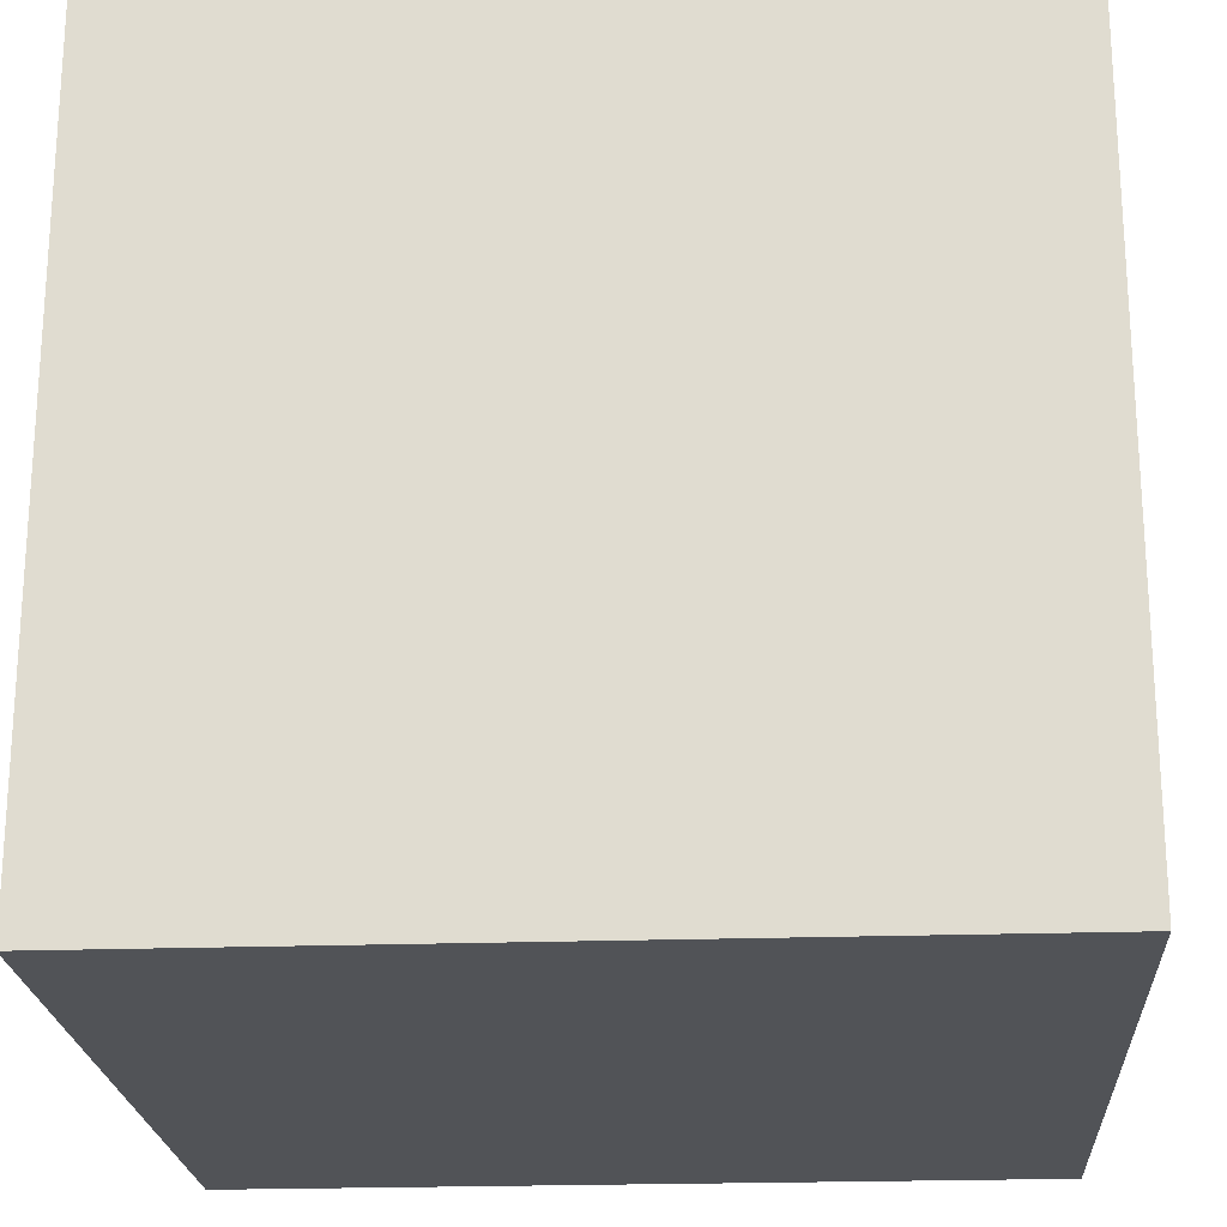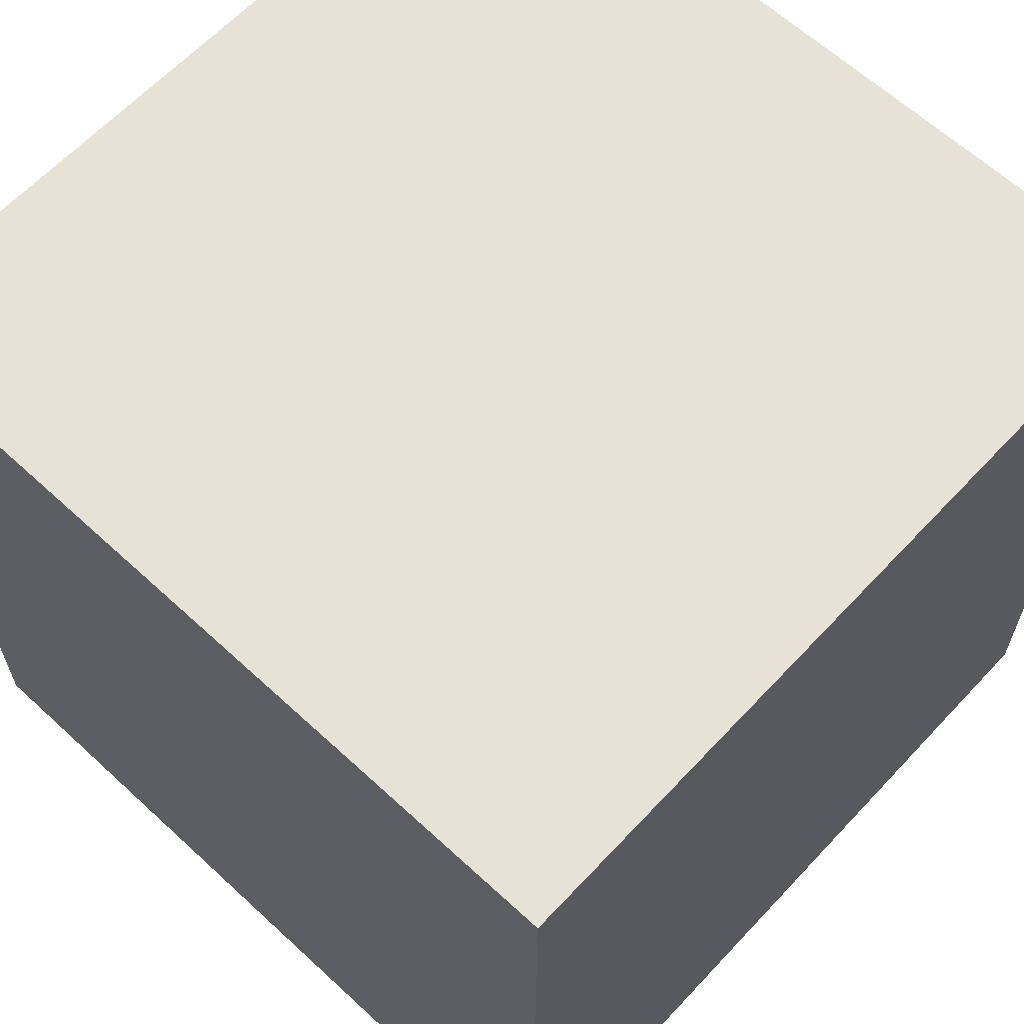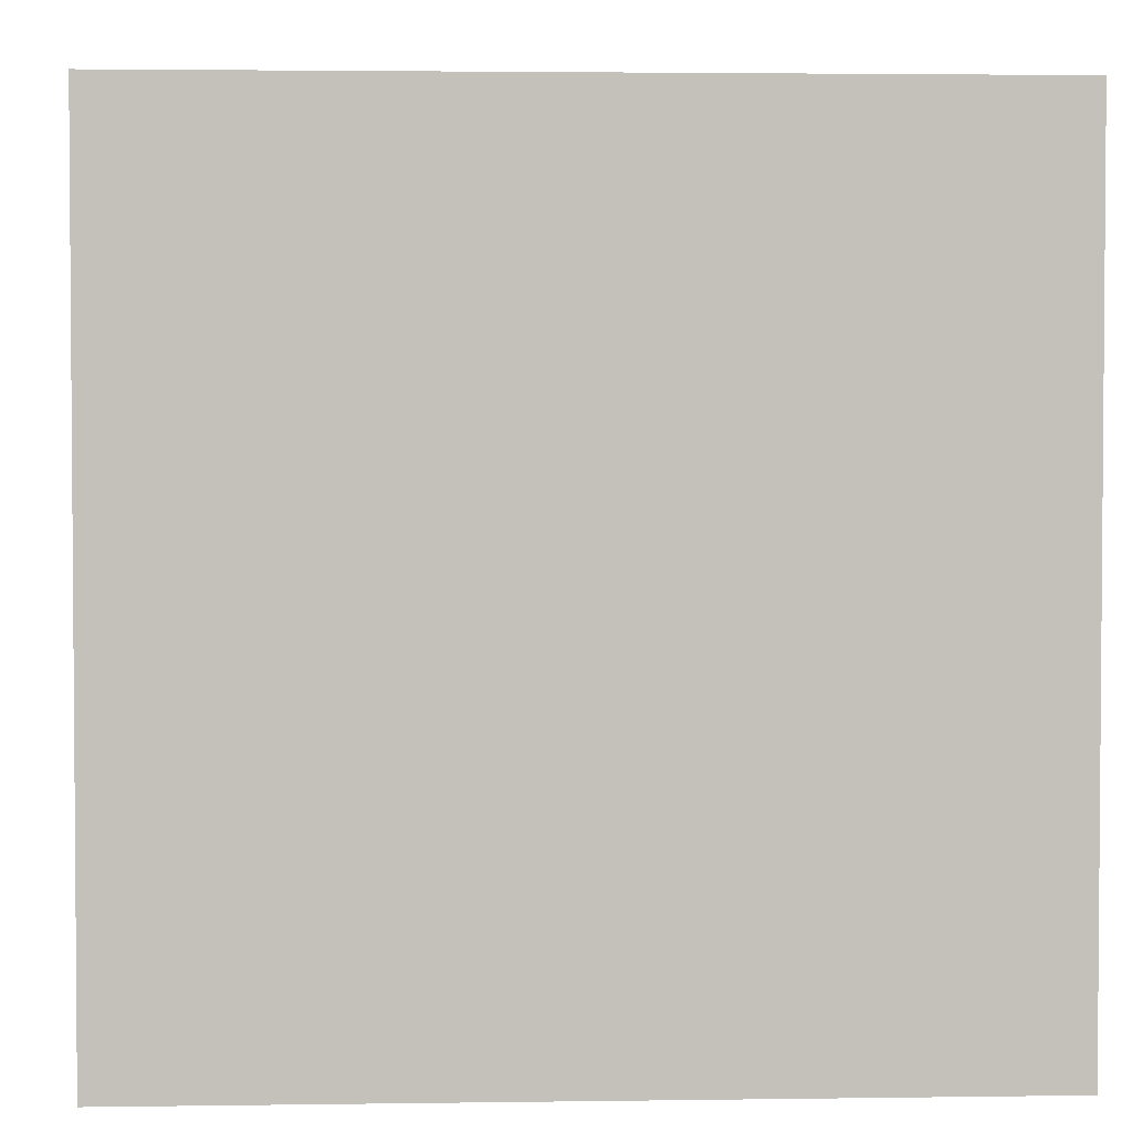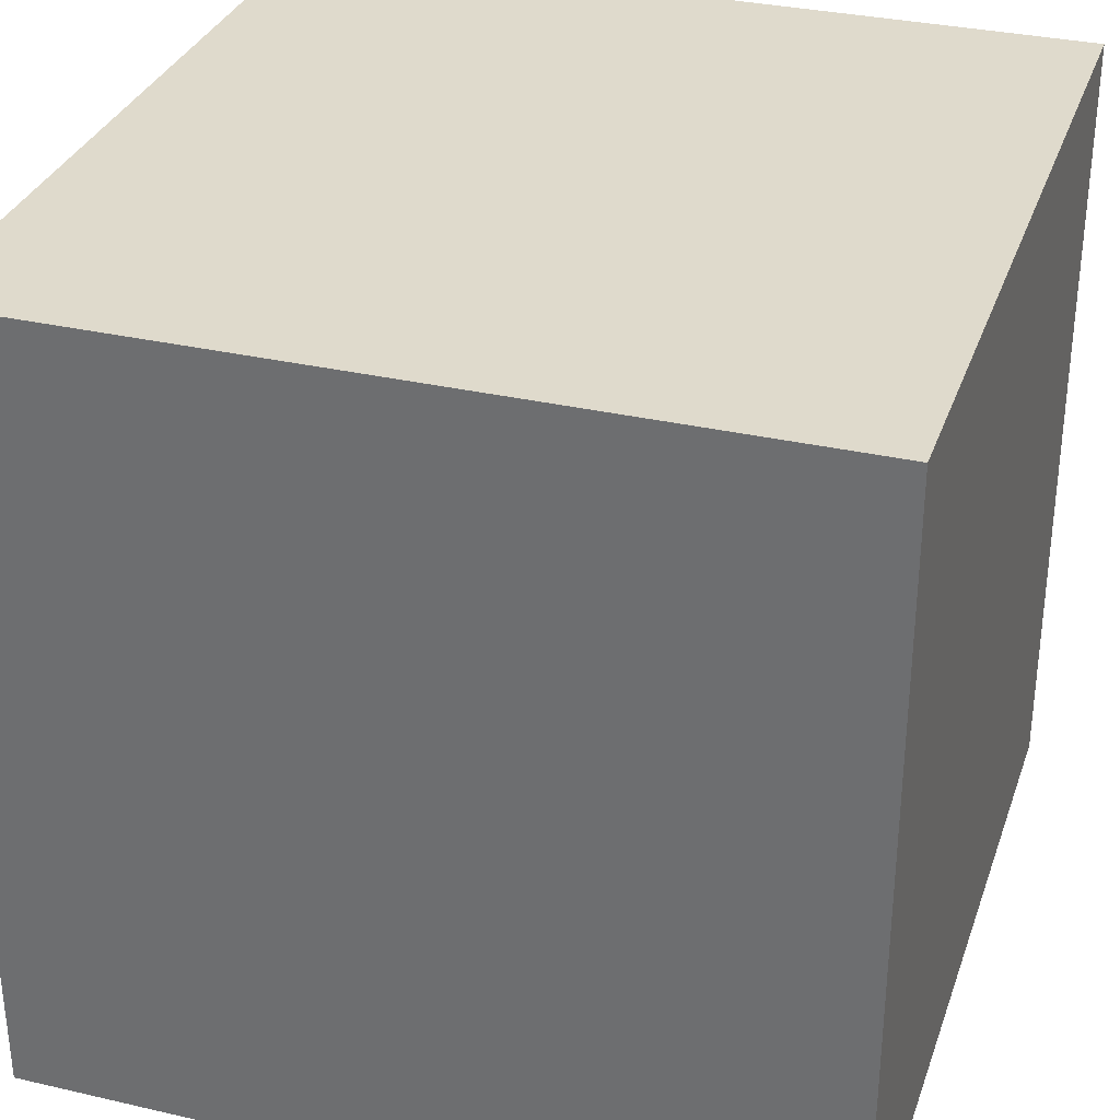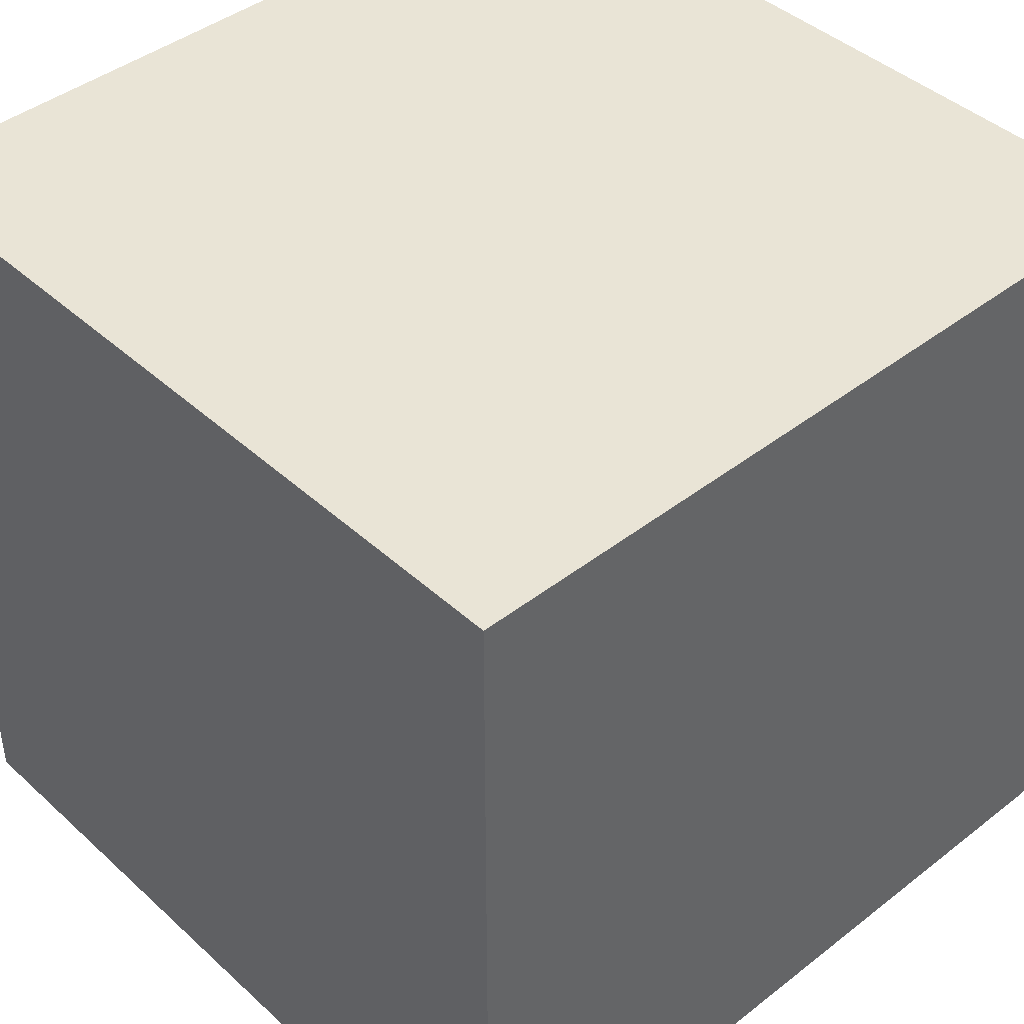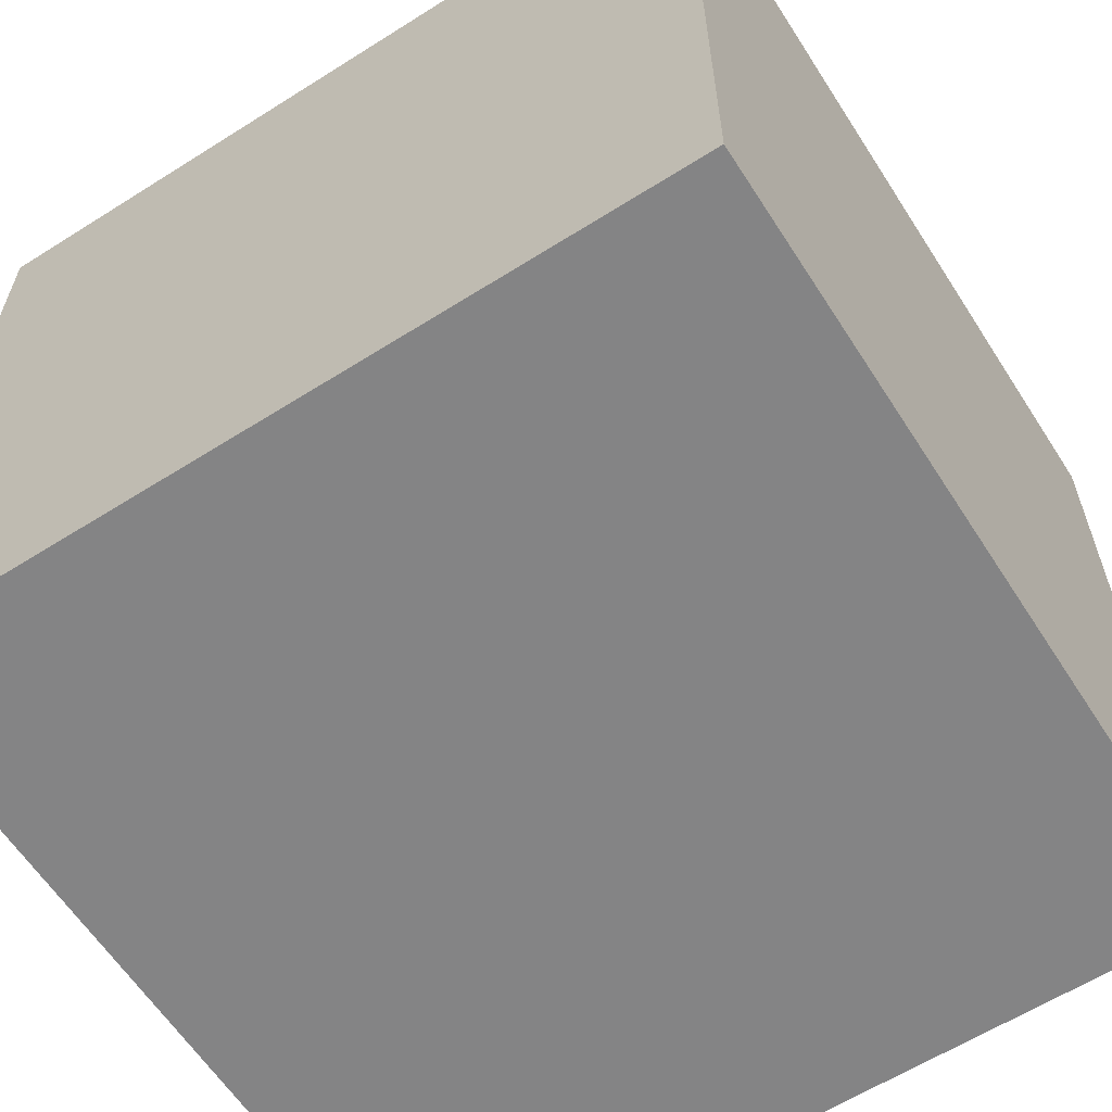
<metadata>
{"format":"obj","ext":"obj","renderer":"f3d","projection":"perspective","resolution":1024,"background":"white","views":[{"elev":-21.9,"azim":3.5,"up":"+Y"},{"elev":63.2,"azim":133.0,"up":"+Y"},{"elev":2.8,"azim":-92.9,"up":"+Z"},{"elev":32.4,"azim":17.8,"up":"+Y"},{"elev":42.7,"azim":137.2,"up":"+Y"},{"elev":-61.5,"azim":32.7,"up":"+Y"}]}
</metadata>
<code>
v  10.02 -9.967 -9.997
v  10.02 -9.967 10
v  10.02 10.03 10
v  10.02 10.03 -9.997
g sky_cube_right
f 1 2 3
f 3 4 1
v  -9.955 -9.967 -9.997
v  10.02 -9.967 -9.997
v  10.02 10.03 -9.997
v  -9.955 10.03 -9.997
g sky_cube_back
f 5 6 7
f 7 8 5
v  -9.955 -9.967 10
v  -9.955 -9.967 -9.997
v  -9.955 10.03 -9.997
v  -9.955 10.03 10
g sky_cube_left
f 9 10 11
f 11 12 9
v  10.02 10.03 10
v  -9.955 10.03 10
v  -9.955 10.03 -9.997
v  10.02 10.03 -9.997
g sky_cube_top
f 13 14 15
f 15 16 13
v  10.02 -9.967 10
v  10.02 -9.967 -9.997
v  -9.955 -9.967 -9.997
v  -9.955 -9.967 10
g sky_cube_bottom
f 17 18 19
f 19 20 17
v  10.02 -9.967 10
v  -9.955 -9.967 10
v  -9.955 10.03 10
v  10.02 10.03 10
g sky_cube_front
f 21 22 23
f 23 24 21

</code>
